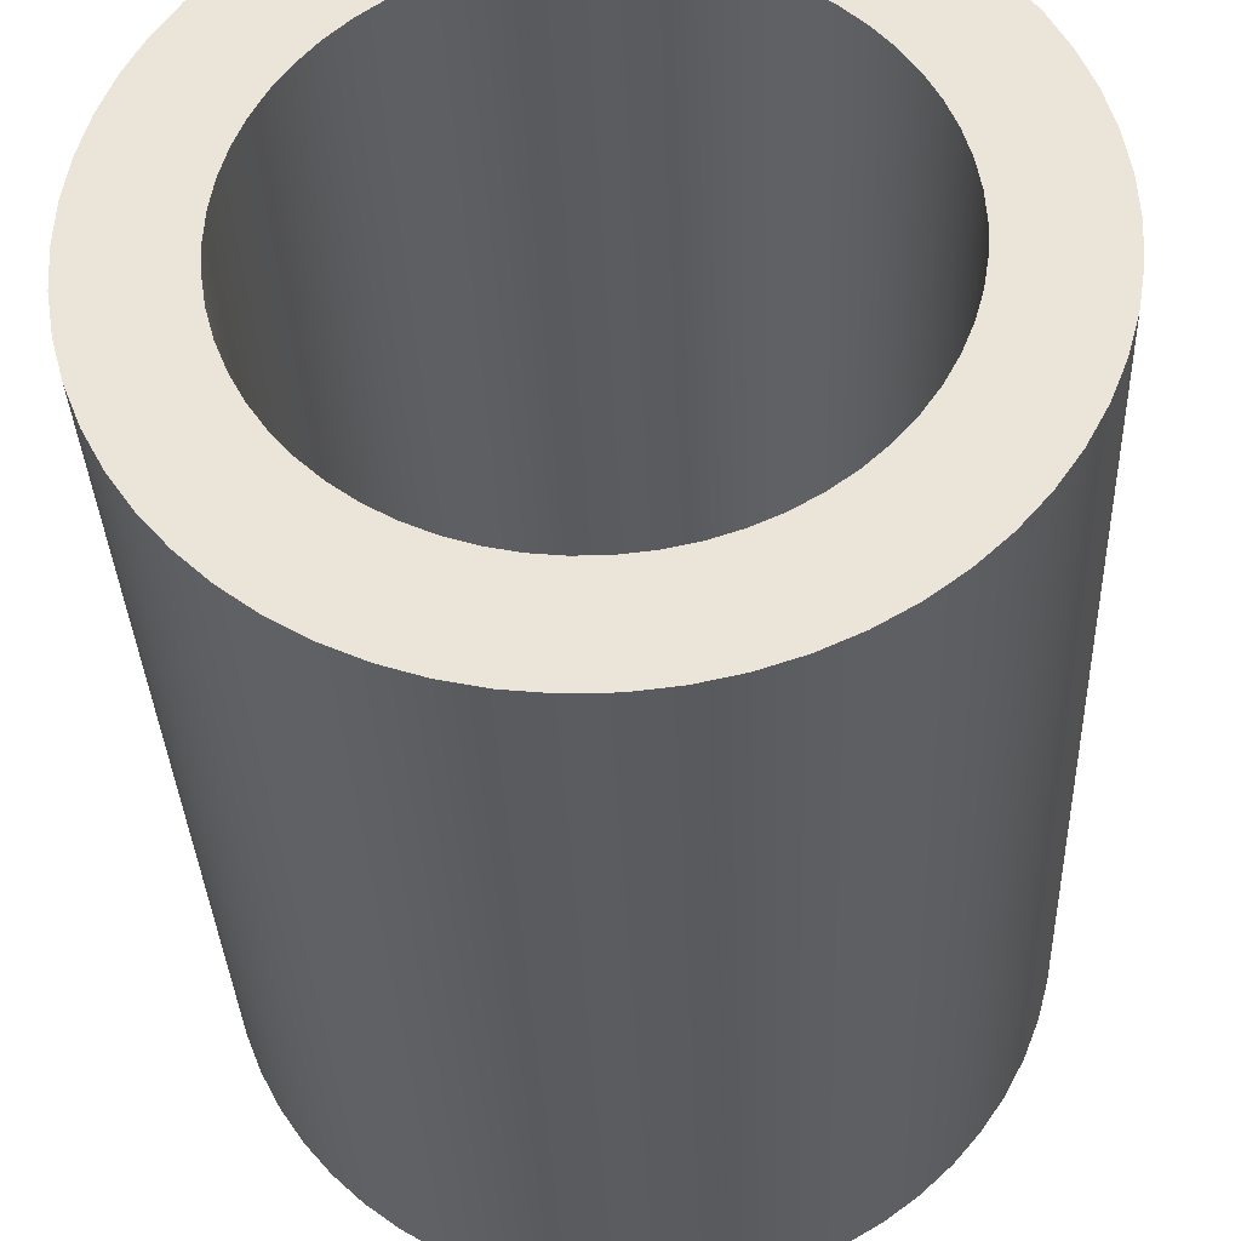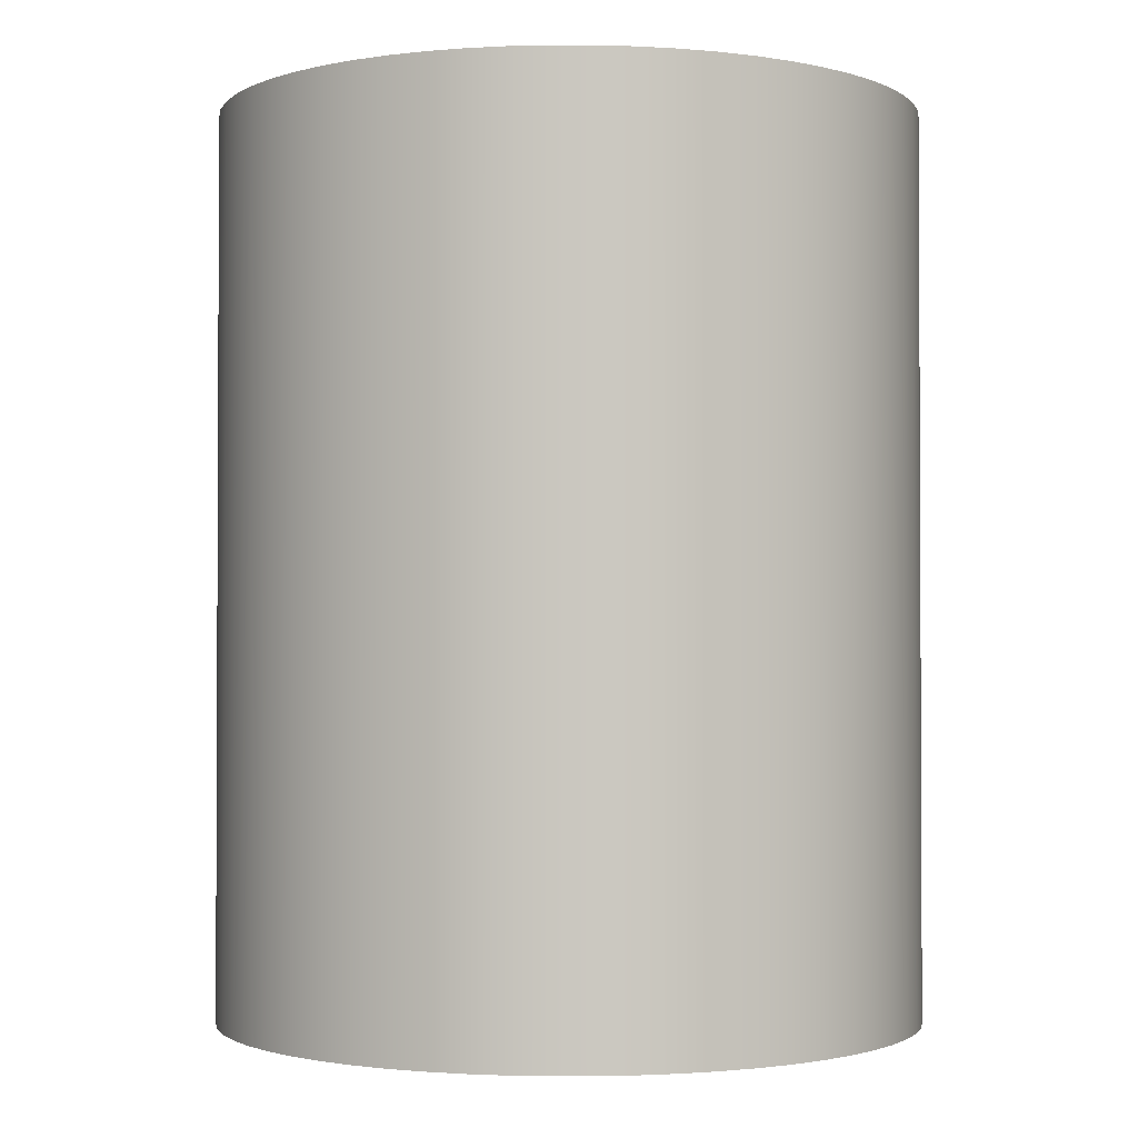
<metadata>
{"format":"obj","ext":"obj","renderer":"f3d","projection":"perspective","resolution":1024,"background":"white","views":[{"elev":-33.7,"azim":-177.8,"up":"+Z"},{"elev":-1.6,"azim":-25.4,"up":"+Y"}]}
</metadata>
<code>
g Part 1
o mesh0
v 0.007015 -0.016 0.01035
v 0.005051 -0.016 0.007449
v 0.005826 -0.016 0.006859
v 0.004216 -0.016 0.007952
v 0.008092 -0.016 0.009527
v 0.005855 -0.016 0.01104
v 0.006534 -0.016 0.006189
v 0.003331 -0.016 0.008361
v 0.004627 -0.016 0.01161
v 0.01071 -0.016 0.006444
v 0.007712 -0.016 0.00464
v 0.008168 -0.016 0.003779
v 0.007165 -0.016 0.005447
v 0.01134 -0.016 0.005249
v 0.009951 -0.016 0.007565
v 0.008529 -0.016 0.002874
v 0.01185 -0.016 0.003991
v 0.009075 -0.016 0.008596
v 0.003344 -0.016 0.01204
v 0.002408 -0.016 0.008672
v 0.00879 -0.016 0.001935
v 0.01221 -0.016 0.002687
v 0.008947 -0.016 0.0009731
v 0.01243 -0.016 0.001351
v 0.002022 -0.016 0.01234
v 0.0006767 -0.016 0.01248
v 0.0004872 -0.016 0.008987
v 0.001456 -0.016 0.008881
v -0.0004872 -0.016 0.008987
v -0.0006767 -0.016 0.01248
v -0.002022 -0.016 0.01234
v -0.001456 -0.016 0.008881
v -0.002408 -0.016 0.008672
v -0.003344 -0.016 0.01204
v -0.004627 -0.016 0.01161
v -0.003331 -0.016 0.008361
v 0.005855 -0.016 -0.01104
v 0.004216 -0.016 -0.007952
v 0.003331 -0.016 -0.008361
v 0.005051 -0.016 -0.007449
v 0.004627 -0.016 -0.01161
v 0.007015 -0.016 -0.01035
v 0.002408 -0.016 -0.008672
v 0.003344 -0.016 -0.01204
v 0.008092 -0.016 -0.009527
v 0.005826 -0.016 -0.006859
v 0.006534 -0.016 -0.006189
v 0.009075 -0.016 -0.008596
v 0.009951 -0.016 -0.007565
v 0.007165 -0.016 -0.005447
v 0.007712 -0.016 -0.00464
v 0.01071 -0.016 -0.006444
v 0.01134 -0.016 -0.005249
v 0.008168 -0.016 -0.003779
v 0.008529 -0.016 -0.002874
v 0.01185 -0.016 -0.003991
v 0.01221 -0.016 -0.002687
v 0.00879 -0.016 -0.001935
v 0.008947 -0.016 -0.0009731
v 0.01243 -0.016 -0.001351
v 0.0125 -0.016 4.592e-18
v 0.009 -0.016 1.102e-18
v -0.004216 -0.016 0.007952
v -0.005855 -0.016 0.01104
v -0.007015 -0.016 0.01035
v -0.005051 -0.016 0.007449
v -0.008092 -0.016 0.009527
v -0.005826 -0.016 0.006859
v -0.006534 -0.016 0.006189
v -0.009075 -0.016 0.008596
v -0.009951 -0.016 0.007565
v -0.007165 -0.016 0.005447
v -0.01071 -0.016 0.006444
v -0.007712 -0.016 0.00464
v -0.008168 -0.016 0.003779
v -0.01134 -0.016 0.005249
v -0.01185 -0.016 0.003991
v -0.008529 -0.016 0.002874
v -0.01071 -0.016 -0.006444
v -0.007712 -0.016 -0.00464
v -0.008168 -0.016 -0.003779
v -0.007165 -0.016 -0.005447
v -0.01134 -0.016 -0.005249
v -0.009951 -0.016 -0.007565
v -0.008529 -0.016 -0.002874
v -0.006534 -0.016 -0.006189
v -0.009075 -0.016 -0.008596
v -0.004627 -0.016 -0.01161
v -0.003344 -0.016 -0.01204
v -0.002408 -0.016 -0.008672
v -0.003331 -0.016 -0.008361
v -0.004216 -0.016 -0.007952
v -0.005855 -0.016 -0.01104
v -0.001456 -0.016 -0.008881
v -0.002022 -0.016 -0.01234
v -0.0004872 -0.016 -0.008987
v -0.0006767 -0.016 -0.01248
v -0.01243 -0.016 0.001351
v -0.008947 -0.016 0.0009731
v -0.00879 -0.016 0.001935
v -0.009 -0.016 0
v -0.01221 -0.016 0.002687
v -0.0125 -0.016 0
v -0.01243 -0.016 -0.001351
v -0.008947 -0.016 -0.0009731
v -0.00879 -0.016 -0.001935
v -0.01221 -0.016 -0.002687
v -0.01185 -0.016 -0.003991
v -0.005826 -0.016 -0.006859
v -0.008092 -0.016 -0.009527
v -0.005051 -0.016 -0.007449
v -0.007015 -0.016 -0.01035
v 0.0004872 -0.016 -0.008987
v 0.0006767 -0.016 -0.01248
v 0.001456 -0.016 -0.008881
v 0.002022 -0.016 -0.01234
f 1 2 3
f 4 2 1
f 3 5 1
f 1 6 4
f 5 3 7
f 8 4 6
f 6 9 8
f 10 11 12
f 13 11 10
f 12 14 10
f 10 15 13
f 12 16 17
f 17 14 12
f 7 13 15
f 15 18 7
f 7 18 5
f 8 9 19
f 19 20 8
f 17 16 21
f 21 22 17
f 21 23 24
f 24 22 21
f 25 26 27
f 27 28 25
f 19 25 28
f 29 27 26
f 26 30 29
f 29 30 31
f 31 32 29
f 33 32 31
f 31 34 33
f 33 34 35
f 35 36 33
f 37 38 39
f 40 38 37
f 39 41 37
f 37 42 40
f 39 43 44
f 44 41 39
f 40 42 45
f 45 46 40
f 47 46 45
f 45 48 47
f 47 48 49
f 49 50 47
f 51 50 49
f 49 52 51
f 51 52 53
f 53 54 51
f 55 54 53
f 53 56 55
f 55 56 57
f 57 58 55
f 59 58 57
f 57 60 59
f 59 60 61
f 61 62 59
f 28 20 19
f 63 36 35
f 35 64 63
f 63 64 65
f 65 66 63
f 67 68 66
f 69 68 67
f 66 65 67
f 67 70 69
f 69 70 71
f 71 72 69
f 71 73 74
f 74 72 71
f 75 74 73
f 73 76 75
f 75 76 77
f 77 78 75
f 79 80 81
f 82 80 79
f 81 83 79
f 79 84 82
f 83 81 85
f 86 82 84
f 84 87 86
f 88 89 90
f 90 91 88
f 92 93 88
f 88 91 92
f 94 90 89
f 89 95 94
f 96 94 95
f 95 97 96
f 62 61 24
f 24 23 62
f 98 99 100
f 101 99 98
f 100 102 98
f 98 103 101
f 100 78 77
f 77 102 100
f 101 103 104
f 104 105 101
f 106 105 104
f 104 107 106
f 106 107 108
f 108 85 106
f 109 86 87
f 87 110 109
f 111 109 110
f 110 112 111
f 111 112 93
f 93 92 111
f 113 96 97
f 97 114 113
f 44 43 115
f 115 116 44
f 116 115 113
f 85 108 83
f 113 114 116
o mesh1
v -0.002022 0.016 -0.01234
v -0.001456 0.016 -0.008881
v -0.0004872 0.016 -0.008987
v -0.003344 0.016 -0.01204
v -0.0006767 0.016 -0.01248
v -0.002408 0.016 -0.008672
v 0.0004872 0.016 -0.008987
v -0.003331 0.016 -0.008361
v -0.004627 0.016 -0.01161
v -0.004216 0.016 -0.007952
v -0.005855 0.016 -0.01104
v -0.008092 0.016 -0.009527
v -0.005826 0.016 -0.006859
v -0.005051 0.016 -0.007449
v -0.006534 0.016 -0.006189
v -0.007015 0.016 -0.01035
v -0.009075 0.016 -0.008596
v -0.009951 0.016 -0.007565
v -0.007165 0.016 -0.005447
v 0.01221 0.016 -0.002687
v 0.00879 0.016 -0.001935
v 0.008947 0.016 -0.0009731
v 0.008529 0.016 -0.002874
v 0.01243 0.016 -0.001351
v 0.01185 0.016 -0.003991
v 0.009 0.016 3.307e-18
v 0.01134 0.016 -0.005249
v 0.008168 0.016 -0.003779
v 0.003344 0.016 -0.01204
v 0.002408 0.016 -0.008672
v 0.003331 0.016 -0.008361
v 0.001456 0.016 -0.008881
v 0.004627 0.016 -0.01161
v 0.002022 0.016 -0.01234
v 0.004216 0.016 -0.007952
v 0.005855 0.016 -0.01104
v 0.0006767 0.016 -0.01248
v -0.007712 0.016 -0.00464
v -0.01071 0.016 -0.006444
v -0.008168 0.016 -0.003779
v -0.01134 0.016 -0.005249
v -0.008529 0.016 -0.002874
v -0.01185 0.016 -0.003991
v 0.007015 0.016 0.01035
v 0.005051 0.016 0.007449
v 0.004216 0.016 0.007952
v 0.005826 0.016 0.006859
v 0.005855 0.016 0.01104
v 0.008092 0.016 0.009527
v 0.003331 0.016 0.008361
v 0.006534 0.016 0.006189
v 0.009075 0.016 0.008596
v 0.01243 0.016 0.001351
v 0.008947 0.016 0.0009731
v 0.00879 0.016 0.001935
v 0.01221 0.016 0.002687
v 0.0125 0.016 1.531e-18
v 0.008529 0.016 0.002874
v 0.01185 0.016 0.003991
v 0.007712 0.016 -0.00464
v 0.01071 0.016 -0.006444
v 0.007165 0.016 -0.005447
v 0.009951 0.016 -0.007565
v 0.006534 0.016 -0.006189
v 0.009075 0.016 -0.008596
v 0.008092 0.016 -0.009527
v 0.005826 0.016 -0.006859
v -0.00879 0.016 -0.001935
v -0.01221 0.016 -0.002687
v -0.01243 0.016 -0.001351
v -0.008947 0.016 -0.0009731
v -0.009 0.016 0
v -0.0125 0.016 0
v -0.01243 0.016 0.001351
v -0.008947 0.016 0.0009731
v -0.01071 0.016 0.006444
v -0.007712 0.016 0.00464
v -0.008168 0.016 0.003779
v -0.009951 0.016 0.007565
v -0.01134 0.016 0.005249
v -0.007165 0.016 0.005447
v -0.008529 0.016 0.002874
v -0.01185 0.016 0.003991
v -0.006534 0.016 0.006189
v -0.009075 0.016 0.008596
v -0.008092 0.016 0.009527
v -0.005826 0.016 0.006859
v -0.005051 0.016 0.007449
v -0.007015 0.016 0.01035
v -0.004216 0.016 0.007952
v -0.005855 0.016 0.01104
v 0.009951 0.016 0.007565
v 0.007165 0.016 0.005447
v 0.01071 0.016 0.006444
v 0.007712 0.016 0.00464
v 0.008168 0.016 0.003779
v 0.01134 0.016 0.005249
v 0.005051 0.016 -0.007449
v 0.007015 0.016 -0.01035
v -0.00879 0.016 0.001935
v -0.01221 0.016 0.002687
v -0.004627 0.016 0.01161
v -0.003331 0.016 0.008361
v -0.002408 0.016 0.008672
v -0.003344 0.016 0.01204
v -0.001456 0.016 0.008881
v -0.002022 0.016 0.01234
v -0.0004872 0.016 0.008987
v -0.0006767 0.016 0.01248
v 0.0006767 0.016 0.01248
v 0.0004872 0.016 0.008987
v 0.003344 0.016 0.01204
v 0.002408 0.016 0.008672
v 0.001456 0.016 0.008881
v 0.002022 0.016 0.01234
v 0.004627 0.016 0.01161
f 117 118 119
f 118 117 120
f 119 121 117
f 120 122 118
f 121 119 123
f 124 122 120
f 120 125 124
f 126 124 125
f 125 127 126
f 128 129 130
f 131 129 128
f 130 132 128
f 128 133 131
f 130 126 127
f 127 132 130
f 131 133 134
f 134 135 131
f 136 137 138
f 139 137 136
f 138 140 136
f 136 141 139
f 140 138 142
f 139 141 143
f 143 144 139
f 145 146 147
f 148 146 145
f 147 149 145
f 145 150 148
f 147 151 152
f 152 149 147
f 123 148 150
f 150 153 123
f 154 135 134
f 134 155 154
f 156 154 155
f 155 157 156
f 158 156 157
f 157 159 158
f 160 161 162
f 163 161 160
f 162 164 160
f 160 165 163
f 164 162 166
f 167 163 165
f 165 168 167
f 169 170 171
f 142 170 169
f 171 172 169
f 169 173 142
f 171 174 175
f 175 172 171
f 142 173 140
f 176 144 143
f 143 177 176
f 178 176 177
f 177 179 178
f 180 178 179
f 179 181 180
f 180 181 182
f 182 183 180
f 123 153 121
f 184 158 159
f 159 185 184
f 184 185 186
f 186 187 184
f 188 187 186
f 186 189 188
f 188 189 190
f 190 191 188
f 192 193 194
f 193 192 195
f 194 196 192
f 195 197 193
f 194 198 199
f 199 196 194
f 200 197 195
f 195 201 200
f 202 203 200
f 204 203 202
f 200 201 202
f 202 205 204
f 206 204 205
f 205 207 206
f 167 168 208
f 208 209 167
f 210 211 209
f 212 211 210
f 209 208 210
f 210 213 212
f 212 213 175
f 175 174 212
f 214 183 182
f 182 215 214
f 214 215 152
f 152 151 214
f 216 191 190
f 190 217 216
f 216 217 199
f 199 198 216
f 206 207 218
f 218 219 206
f 220 219 218
f 218 221 220
f 222 220 221
f 221 223 222
f 224 222 223
f 223 225 224
f 224 225 226
f 226 227 224
f 228 229 230
f 166 229 228
f 230 231 228
f 228 232 166
f 226 231 230
f 230 227 226
f 166 232 164
o mesh2
v -0.01243 -0.016 0.001351
v -0.01243 0.016 0.001351
v -0.0125 0.016 0
v -0.01221 -0.016 0.002687
v -0.0125 -0.016 0
v -0.01221 0.016 0.002687
v -0.01243 0.016 -0.001351
v -0.01185 -0.016 0.003991
v -0.01185 0.016 0.003991
v -0.01134 -0.016 0.005249
v -0.01134 0.016 0.005249
v -0.01071 -0.016 0.006444
v -0.01071 0.016 0.006444
v -0.009951 -0.016 0.007565
v -0.009951 0.016 0.007565
v -0.009075 -0.016 0.008596
v -0.009075 0.016 0.008596
v -0.008092 -0.016 0.009527
v -0.008092 0.016 0.009527
v -0.007015 -0.016 0.01035
v -0.007015 0.016 0.01035
v -0.005855 -0.016 0.01104
v -0.005855 0.016 0.01104
v -0.004627 -0.016 0.01161
v -0.004627 0.016 0.01161
v -0.003344 -0.016 0.01204
v -0.003344 0.016 0.01204
v -0.002022 -0.016 0.01234
v -0.002022 0.016 0.01234
v -0.0006767 -0.016 0.01248
v -0.0006767 0.016 0.01248
v 0.0006767 -0.016 0.01248
v 0.0006767 0.016 0.01248
v 0.002022 -0.016 0.01234
v 0.002022 0.016 0.01234
v 0.003344 -0.016 0.01204
v 0.003344 0.016 0.01204
v 0.004627 -0.016 0.01161
v 0.004627 0.016 0.01161
v 0.005855 -0.016 0.01104
v 0.005855 0.016 0.01104
v 0.007015 -0.016 0.01035
v 0.007015 0.016 0.01035
v 0.008092 -0.016 0.009527
v 0.008092 0.016 0.009527
v 0.009075 -0.016 0.008596
v 0.009075 0.016 0.008596
v 0.009951 -0.016 0.007565
v 0.009951 0.016 0.007565
v 0.01071 -0.016 0.006444
v 0.01071 0.016 0.006444
v 0.01134 -0.016 0.005249
v 0.01134 0.016 0.005249
v 0.01185 -0.016 0.003991
v 0.01185 0.016 0.003991
v 0.01221 -0.016 0.002687
v 0.01221 0.016 0.002687
v 0.01243 -0.016 0.001351
v 0.01243 0.016 0.001351
v 0.0125 -0.016 4.592e-18
v 0.0125 0.016 1.531e-18
v 0.01243 -0.016 -0.001351
v 0.01243 0.016 -0.001351
v 0.01221 -0.016 -0.002687
v 0.01221 0.016 -0.002687
v 0.01185 -0.016 -0.003991
v 0.01185 0.016 -0.003991
v 0.01134 -0.016 -0.005249
v 0.01134 0.016 -0.005249
v 0.01071 -0.016 -0.006444
v 0.01071 0.016 -0.006444
v 0.009951 -0.016 -0.007565
v 0.009951 0.016 -0.007565
v 0.009075 -0.016 -0.008596
v 0.009075 0.016 -0.008596
v 0.008092 -0.016 -0.009527
v 0.008092 0.016 -0.009527
v 0.007015 -0.016 -0.01035
v 0.007015 0.016 -0.01035
v 0.005855 -0.016 -0.01104
v 0.005855 0.016 -0.01104
v 0.004627 -0.016 -0.01161
v 0.004627 0.016 -0.01161
v 0.003344 -0.016 -0.01204
v 0.003344 0.016 -0.01204
v 0.002022 -0.016 -0.01234
v 0.002022 0.016 -0.01234
v 0.0006767 -0.016 -0.01248
v 0.0006767 0.016 -0.01248
v -0.0006767 -0.016 -0.01248
v -0.0006767 0.016 -0.01248
v -0.002022 -0.016 -0.01234
v -0.002022 0.016 -0.01234
v -0.003344 -0.016 -0.01204
v -0.003344 0.016 -0.01204
v -0.004627 -0.016 -0.01161
v -0.004627 0.016 -0.01161
v -0.005855 -0.016 -0.01104
v -0.005855 0.016 -0.01104
v -0.007015 -0.016 -0.01035
v -0.007015 0.016 -0.01035
v -0.008092 -0.016 -0.009527
v -0.008092 0.016 -0.009527
v -0.009075 -0.016 -0.008596
v -0.009075 0.016 -0.008596
v -0.009951 -0.016 -0.007565
v -0.009951 0.016 -0.007565
v -0.01071 -0.016 -0.006444
v -0.01071 0.016 -0.006444
v -0.01134 -0.016 -0.005249
v -0.01134 0.016 -0.005249
v -0.01185 -0.016 -0.003991
v -0.01185 0.016 -0.003991
v -0.01221 -0.016 -0.002687
v -0.01221 0.016 -0.002687
v -0.01243 -0.016 -0.001351
f 233 234 235
f 234 233 236
f 235 237 233
f 236 238 234
f 237 235 239
f 238 236 240
f 240 241 238
f 241 240 242
f 242 243 241
f 243 242 244
f 244 245 243
f 245 244 246
f 246 247 245
f 247 246 248
f 248 249 247
f 249 248 250
f 250 251 249
f 251 250 252
f 252 253 251
f 253 252 254
f 254 255 253
f 255 254 256
f 256 257 255
f 257 256 258
f 258 259 257
f 259 258 260
f 260 261 259
f 261 260 262
f 262 263 261
f 263 262 264
f 264 265 263
f 265 264 266
f 266 267 265
f 267 266 268
f 268 269 267
f 269 268 270
f 270 271 269
f 271 270 272
f 272 273 271
f 273 272 274
f 274 275 273
f 275 274 276
f 276 277 275
f 277 276 278
f 278 279 277
f 279 278 280
f 280 281 279
f 281 280 282
f 282 283 281
f 283 282 284
f 284 285 283
f 285 284 286
f 286 287 285
f 287 286 288
f 288 289 287
f 289 288 290
f 290 291 289
f 291 290 292
f 292 293 291
f 293 292 294
f 294 295 293
f 295 294 296
f 296 297 295
f 297 296 298
f 298 299 297
f 299 298 300
f 300 301 299
f 301 300 302
f 302 303 301
f 303 302 304
f 304 305 303
f 305 304 306
f 306 307 305
f 307 306 308
f 308 309 307
f 309 308 310
f 310 311 309
f 311 310 312
f 312 313 311
f 313 312 314
f 314 315 313
f 315 314 316
f 316 317 315
f 317 316 318
f 318 319 317
f 319 318 320
f 320 321 319
f 321 320 322
f 322 323 321
f 323 322 324
f 324 325 323
f 325 324 326
f 326 327 325
f 327 326 328
f 328 329 327
f 329 328 330
f 330 331 329
f 331 330 332
f 332 333 331
f 333 332 334
f 334 335 333
f 335 334 336
f 336 337 335
f 337 336 338
f 338 339 337
f 339 338 340
f 340 341 339
f 341 340 342
f 342 343 341
f 343 342 344
f 344 345 343
f 345 344 346
f 346 347 345
f 347 346 348
f 348 239 347
f 239 348 237
o mesh3
v -0.008947 -0.016 -0.0009731
v -0.008947 0.016 -0.0009731
v -0.009 0.016 0
v -0.00879 -0.016 -0.001935
v -0.009 -0.016 0
v -0.00879 0.016 -0.001935
v -0.008947 0.016 0.0009731
v -0.008529 -0.016 -0.002874
v -0.008529 0.016 -0.002874
v -0.008168 -0.016 -0.003779
v -0.008168 0.016 -0.003779
v -0.007712 -0.016 -0.00464
v -0.007712 0.016 -0.00464
v -0.007165 -0.016 -0.005447
v -0.007165 0.016 -0.005447
v -0.006534 -0.016 -0.006189
v -0.006534 0.016 -0.006189
v -0.005826 -0.016 -0.006859
v -0.005826 0.016 -0.006859
v -0.005051 -0.016 -0.007449
v -0.005051 0.016 -0.007449
v -0.004216 -0.016 -0.007952
v -0.004216 0.016 -0.007952
v -0.003331 -0.016 -0.008361
v -0.003331 0.016 -0.008361
v -0.002408 -0.016 -0.008672
v -0.002408 0.016 -0.008672
v -0.001456 -0.016 -0.008881
v -0.001456 0.016 -0.008881
v -0.0004872 -0.016 -0.008987
v -0.0004872 0.016 -0.008987
v 0.0004872 -0.016 -0.008987
v 0.0004872 0.016 -0.008987
v 0.001456 -0.016 -0.008881
v 0.001456 0.016 -0.008881
v 0.002408 -0.016 -0.008672
v 0.002408 0.016 -0.008672
v 0.003331 -0.016 -0.008361
v 0.003331 0.016 -0.008361
v 0.004216 -0.016 -0.007952
v 0.004216 0.016 -0.007952
v 0.005051 -0.016 -0.007449
v 0.005051 0.016 -0.007449
v 0.005826 -0.016 -0.006859
v 0.005826 0.016 -0.006859
v 0.006534 -0.016 -0.006189
v 0.006534 0.016 -0.006189
v 0.007165 -0.016 -0.005447
v 0.007165 0.016 -0.005447
v 0.007712 -0.016 -0.00464
v 0.007712 0.016 -0.00464
v 0.008168 -0.016 -0.003779
v 0.008168 0.016 -0.003779
v 0.008529 -0.016 -0.002874
v 0.008529 0.016 -0.002874
v 0.00879 -0.016 -0.001935
v 0.00879 0.016 -0.001935
v 0.008947 -0.016 -0.0009731
v 0.008947 0.016 -0.0009731
v 0.009 -0.016 1.102e-18
v 0.009 0.016 3.307e-18
v 0.008947 -0.016 0.0009731
v 0.008947 0.016 0.0009731
v 0.00879 -0.016 0.001935
v 0.00879 0.016 0.001935
v 0.008529 -0.016 0.002874
v 0.008529 0.016 0.002874
v 0.008168 -0.016 0.003779
v 0.008168 0.016 0.003779
v 0.007712 -0.016 0.00464
v 0.007712 0.016 0.00464
v 0.007165 -0.016 0.005447
v 0.007165 0.016 0.005447
v 0.006534 -0.016 0.006189
v 0.006534 0.016 0.006189
v 0.005826 -0.016 0.006859
v 0.005826 0.016 0.006859
v 0.005051 -0.016 0.007449
v 0.005051 0.016 0.007449
v 0.004216 -0.016 0.007952
v 0.004216 0.016 0.007952
v 0.003331 -0.016 0.008361
v 0.003331 0.016 0.008361
v 0.002408 -0.016 0.008672
v 0.002408 0.016 0.008672
v 0.001456 -0.016 0.008881
v 0.001456 0.016 0.008881
v 0.0004872 -0.016 0.008987
v 0.0004872 0.016 0.008987
v -0.0004872 -0.016 0.008987
v -0.0004872 0.016 0.008987
v -0.001456 -0.016 0.008881
v -0.001456 0.016 0.008881
v -0.002408 -0.016 0.008672
v -0.002408 0.016 0.008672
v -0.003331 -0.016 0.008361
v -0.003331 0.016 0.008361
v -0.004216 -0.016 0.007952
v -0.004216 0.016 0.007952
v -0.005051 -0.016 0.007449
v -0.005051 0.016 0.007449
v -0.005826 -0.016 0.006859
v -0.005826 0.016 0.006859
v -0.006534 -0.016 0.006189
v -0.006534 0.016 0.006189
v -0.007165 -0.016 0.005447
v -0.007165 0.016 0.005447
v -0.007712 -0.016 0.00464
v -0.007712 0.016 0.00464
v -0.008168 -0.016 0.003779
v -0.008168 0.016 0.003779
v -0.008529 -0.016 0.002874
v -0.008529 0.016 0.002874
v -0.00879 -0.016 0.001935
v -0.00879 0.016 0.001935
v -0.008947 -0.016 0.0009731
f 349 350 351
f 350 349 352
f 351 353 349
f 352 354 350
f 353 351 355
f 354 352 356
f 356 357 354
f 357 356 358
f 358 359 357
f 359 358 360
f 360 361 359
f 361 360 362
f 362 363 361
f 363 362 364
f 364 365 363
f 365 364 366
f 366 367 365
f 367 366 368
f 368 369 367
f 369 368 370
f 370 371 369
f 371 370 372
f 372 373 371
f 373 372 374
f 374 375 373
f 375 374 376
f 376 377 375
f 377 376 378
f 378 379 377
f 379 378 380
f 380 381 379
f 381 380 382
f 382 383 381
f 383 382 384
f 384 385 383
f 385 384 386
f 386 387 385
f 387 386 388
f 388 389 387
f 389 388 390
f 390 391 389
f 391 390 392
f 392 393 391
f 393 392 394
f 394 395 393
f 395 394 396
f 396 397 395
f 397 396 398
f 398 399 397
f 399 398 400
f 400 401 399
f 401 400 402
f 402 403 401
f 403 402 404
f 404 405 403
f 405 404 406
f 406 407 405
f 407 406 408
f 408 409 407
f 409 408 410
f 410 411 409
f 411 410 412
f 412 413 411
f 413 412 414
f 414 415 413
f 415 414 416
f 416 417 415
f 417 416 418
f 418 419 417
f 419 418 420
f 420 421 419
f 421 420 422
f 422 423 421
f 423 422 424
f 424 425 423
f 425 424 426
f 426 427 425
f 427 426 428
f 428 429 427
f 429 428 430
f 430 431 429
f 431 430 432
f 432 433 431
f 433 432 434
f 434 435 433
f 435 434 436
f 436 437 435
f 437 436 438
f 438 439 437
f 439 438 440
f 440 441 439
f 441 440 442
f 442 443 441
f 443 442 444
f 444 445 443
f 445 444 446
f 446 447 445
f 447 446 448
f 448 449 447
f 449 448 450
f 450 451 449
f 451 450 452
f 452 453 451
f 453 452 454
f 454 455 453
f 455 454 456
f 456 457 455
f 457 456 458
f 458 459 457
f 459 458 460
f 460 461 459
f 461 460 462
f 462 463 461
f 463 462 464
f 464 355 463
f 355 464 353

</code>
